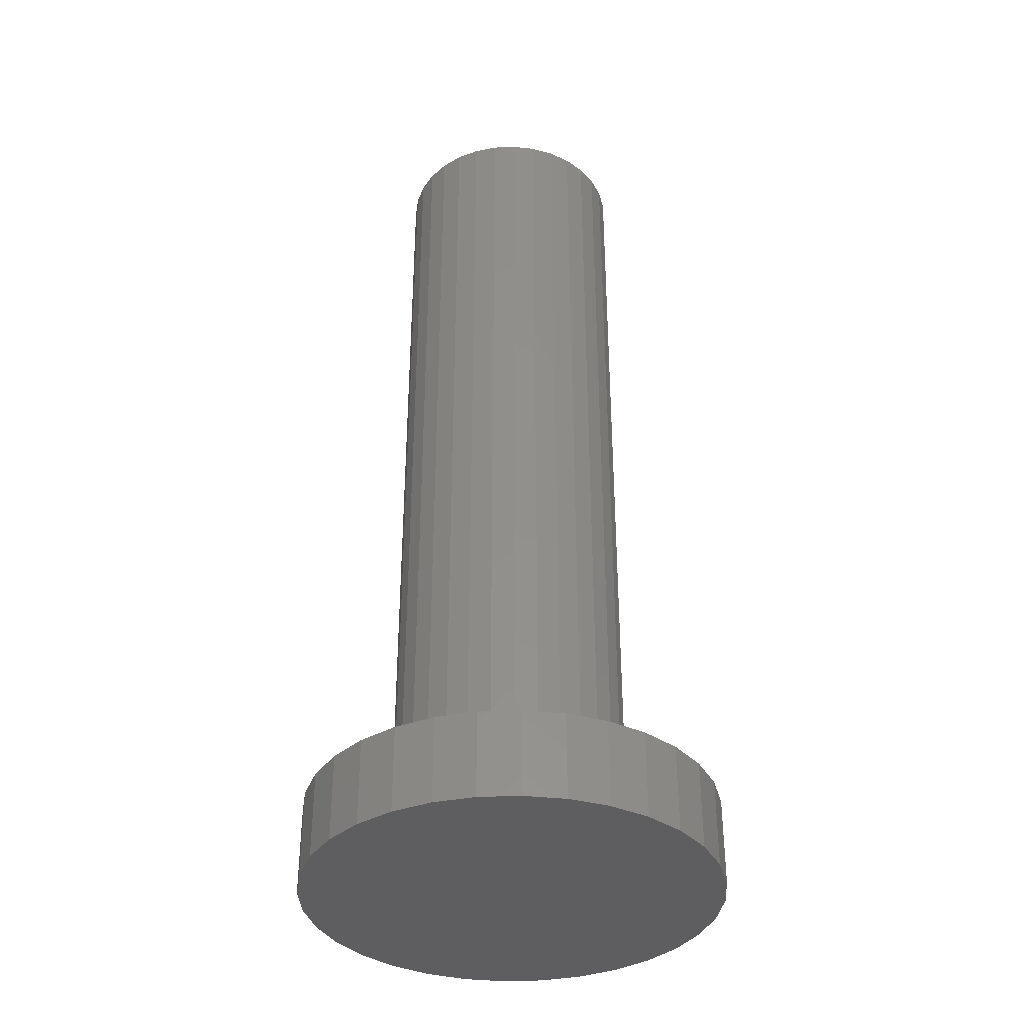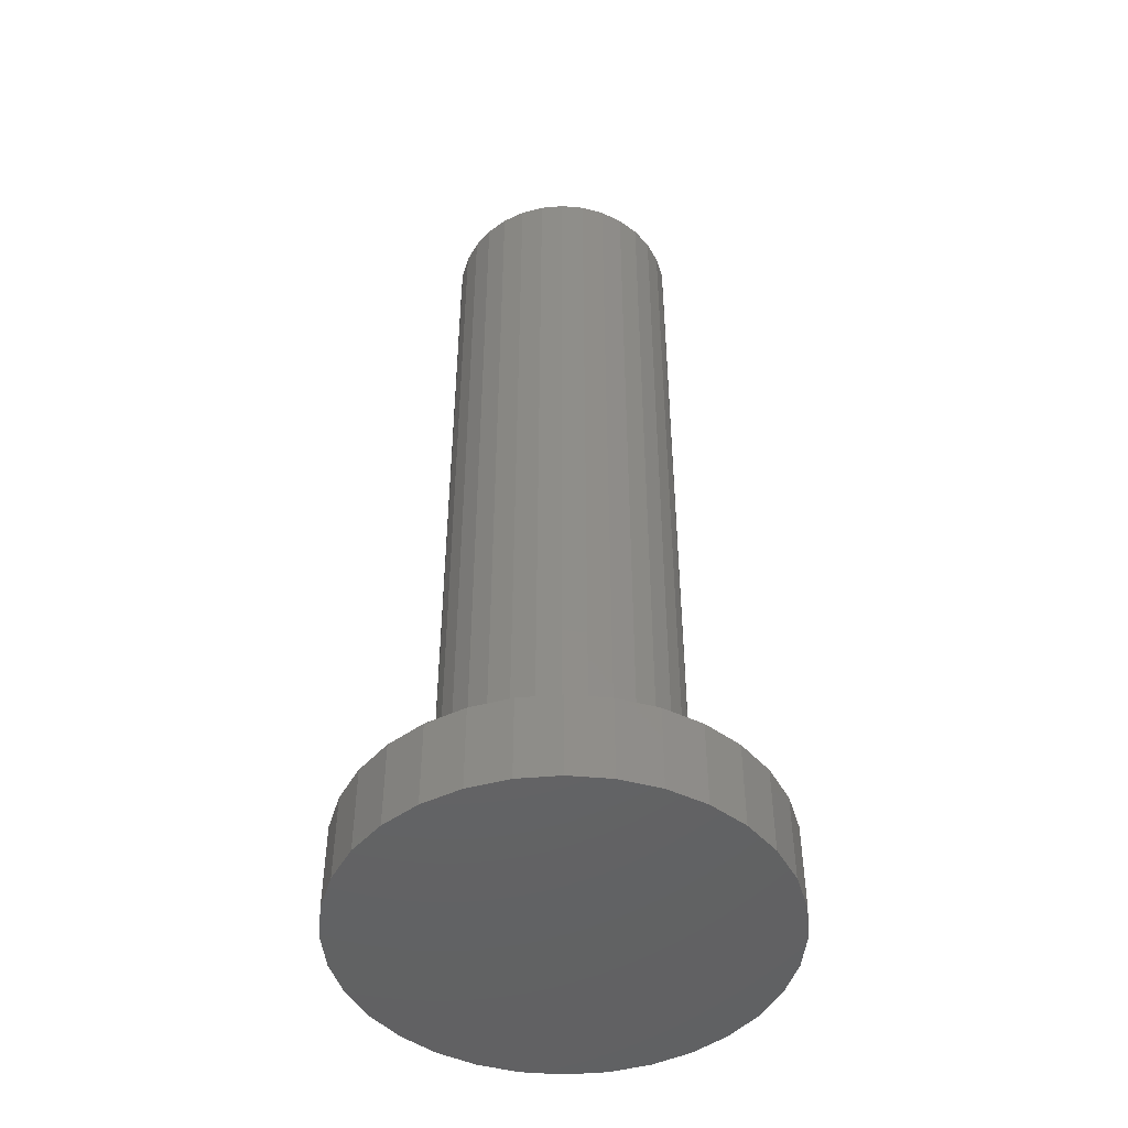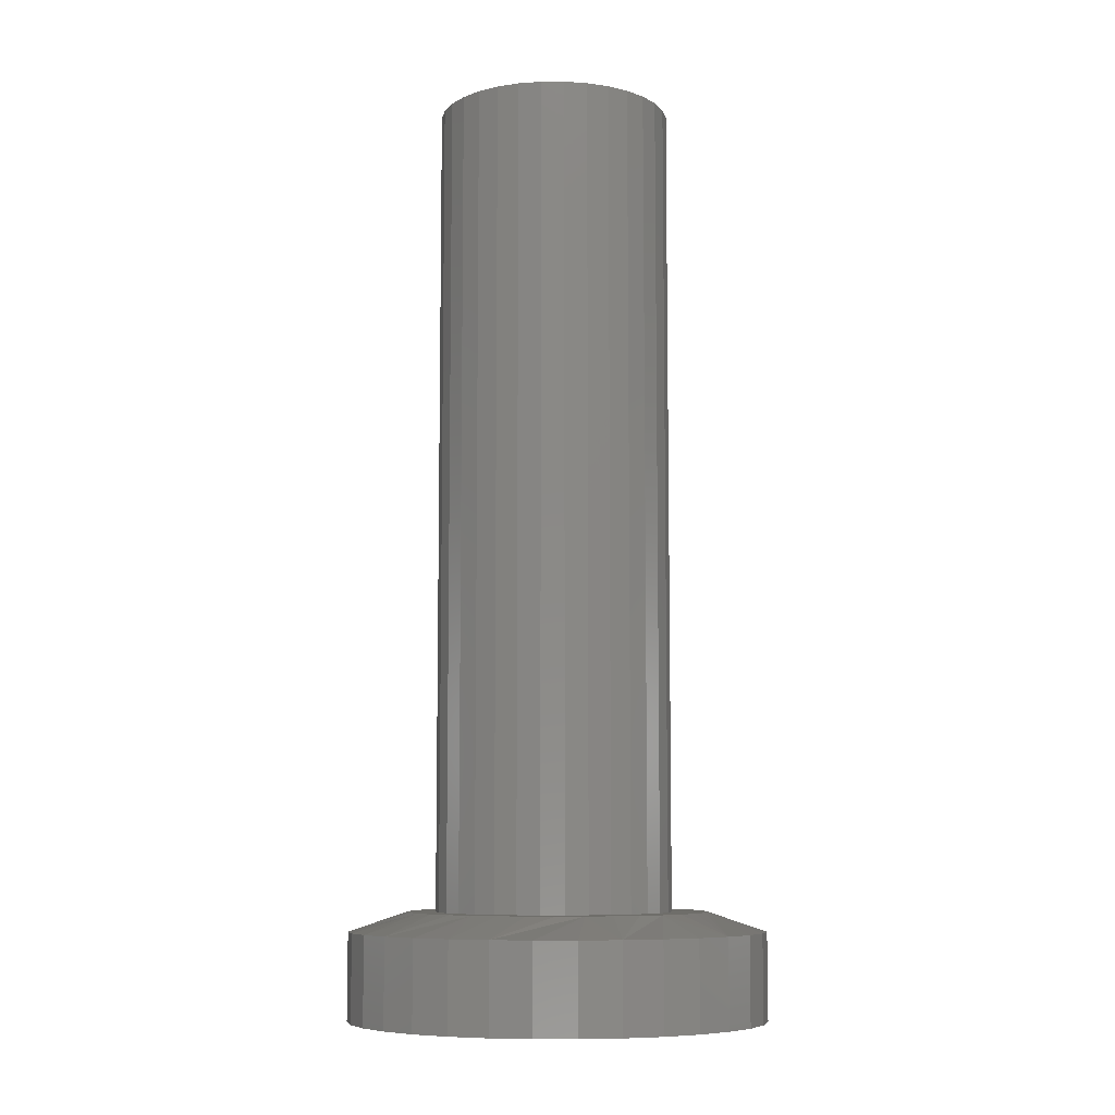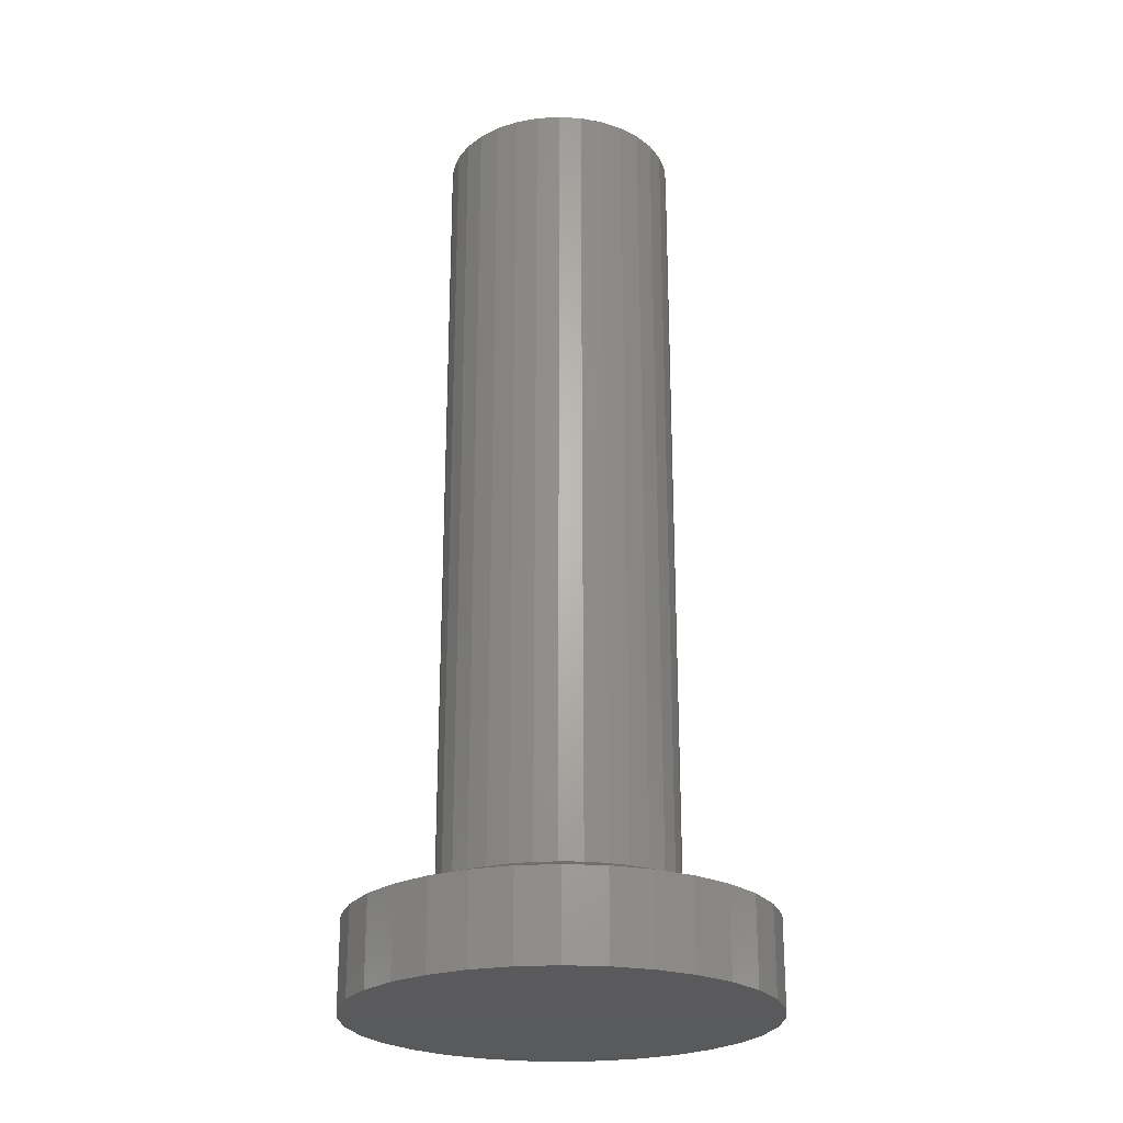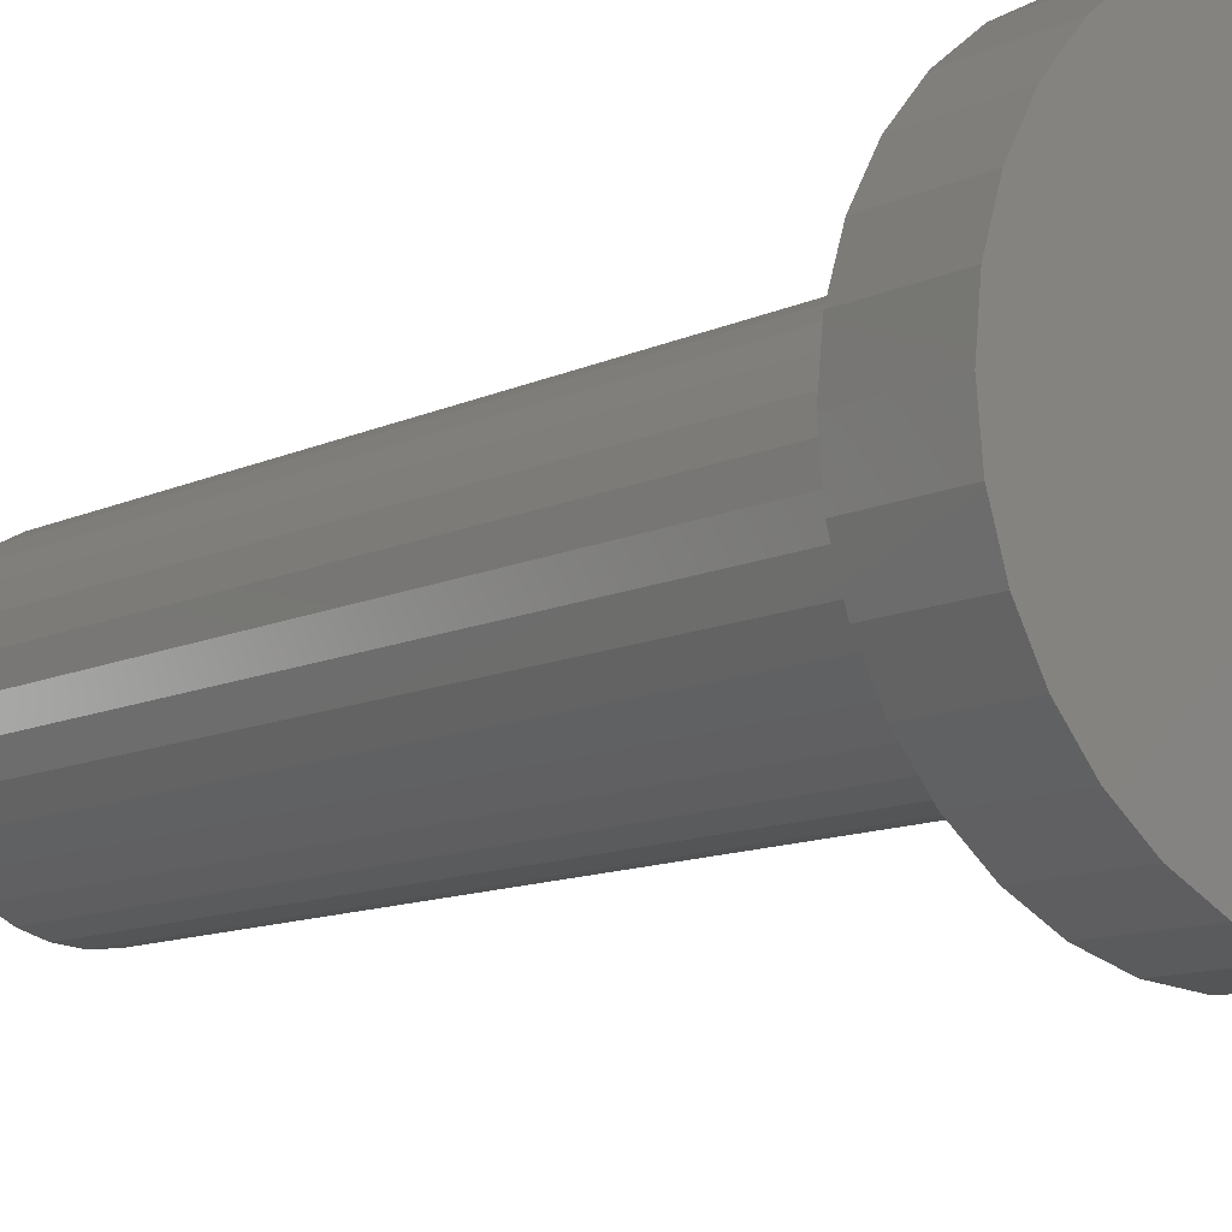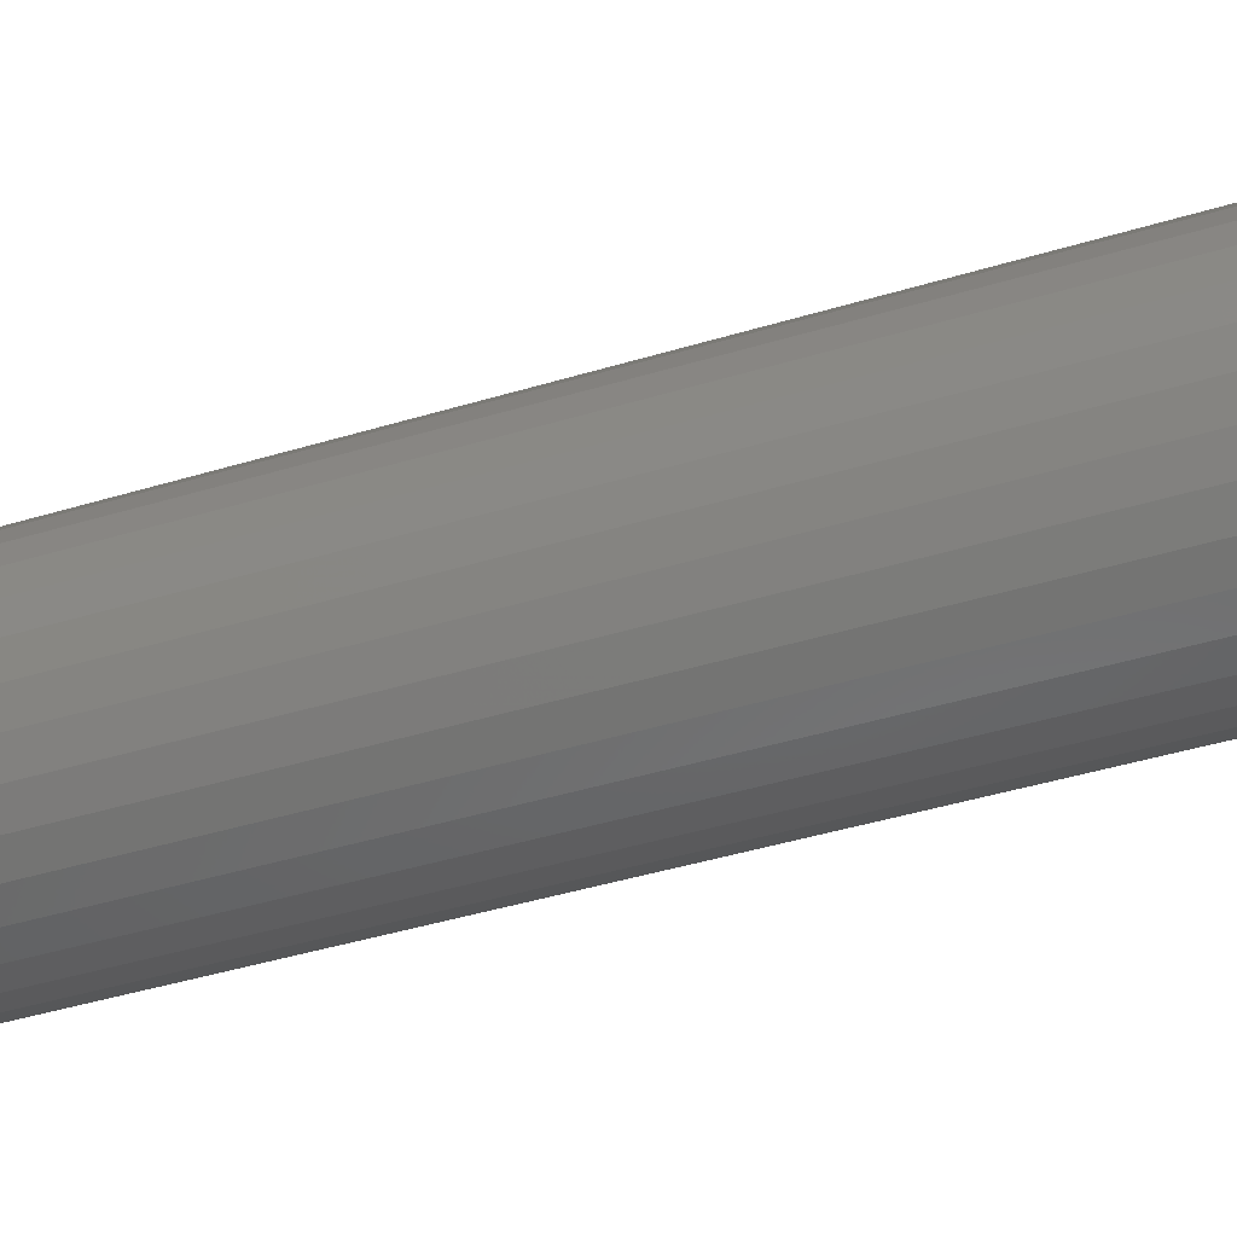
<metadata>
{"format":"stl","ext":"stl","renderer":"f3d","projection":"perspective","resolution":1024,"background":"white","views":[{"elev":-36.3,"azim":-137.5,"up":"+Y"},{"elev":-46.8,"azim":123.7,"up":"+Y"},{"elev":-7.9,"azim":-173.9,"up":"+Y"},{"elev":-24.3,"azim":-135.0,"up":"+Y"},{"elev":-10.5,"azim":-39.1,"up":"+Z"},{"elev":-41.5,"azim":-69.6,"up":"+Z"}]}
</metadata>
<code>
# stl→obj: 161 verts, 318 faces
v 0.005674 -0.6641 -0.09548
v 0.03589 -0.6641 -0.1169
v 0.01385 -0.6641 -0.121
v -0.008584 -0.6641 -0.121
v 0.002632 -0.6641 0.1215
v 0.02634 -0.6641 0.1192
v 0.005674 -0.6641 0.09548
v -0.02108 -0.6641 0.1192
v -0.04388 -0.6641 0.1123
v -0.08331 -0.6641 0.08595
v -0.03086 -0.6641 0.08821
v -0.04737 -0.6641 0.07939
v -0.09843 -0.6641 0.06753
v -0.06184 -0.6641 0.06751
v -0.07371 -0.6641 0.05304
v -0.1097 -0.6641 0.04651
v -0.06184 -0.6641 -0.06751
v -0.04737 -0.6641 -0.07939
v -0.08719 -0.6641 -0.08188
v -0.03086 -0.6641 -0.08821
v -0.07062 -0.6641 -0.097
v -0.01295 -0.6641 -0.09364
v -0.05155 -0.6641 -0.1088
v -0.03063 -0.6641 -0.1169
v 0.04915 -0.6641 0.1123
v 0.07016 -0.6641 0.1011
v 0.0243 -0.6641 0.09364
v 0.04221 -0.6641 0.08821
v 0.08858 -0.6641 0.08595
v 0.05872 -0.6641 0.07939
v 0.07319 -0.6641 0.06751
v 0.07319 -0.6641 -0.06751
v 0.106 -0.6641 -0.06399
v 0.09246 -0.6641 -0.08189
v 0.05872 -0.6641 -0.07939
v 0.04221 -0.6641 -0.08821
v 0.07588 -0.6641 -0.097
v 0.0243 -0.6641 -0.09364
v 0.05681 -0.6641 -0.1088
v -0.0649 -0.6641 0.1011
v -0.01295 -0.6641 0.09364
v -0.08253 -0.6641 0.03654
v -0.08797 -0.6641 0.01863
v -0.1166 -0.6641 0.02371
v -0.0898 -0.6641 7.145e-18
v -0.1189 -0.6641 2.822e-07
v -0.08797 -0.6641 -0.01863
v -0.1168 -0.6641 -0.02233
v -0.08253 -0.6641 -0.03654
v -0.1107 -0.6641 -0.04391
v -0.07371 -0.6641 -0.05304
v -0.1007 -0.6641 -0.06399
v 0.08506 -0.6641 -0.05304
v 0.09388 -0.6641 -0.03654
v 0.116 -0.6641 -0.04391
v 0.09932 -0.6641 -0.01863
v 0.1221 -0.6641 -0.02233
v 0.1012 -0.6641 -1.624e-17
v 0.1242 -0.6641 -2.009e-16
v 0.09932 -0.6641 0.01863
v 0.1218 -0.6641 0.02371
v 0.09388 -0.6641 0.03654
v 0.1149 -0.6641 0.04651
v 0.08506 -0.6641 0.05304
v 0.1037 -0.6641 0.06753
v 0.1711 -0.6797 -4.075e-16
v 0.1711 -0.75 -2.166e-16
v 0.1678 -0.6797 -0.03286
v 0.1678 -0.75 -0.03286
v 0.1582 -0.6797 -0.06445
v 0.1582 -0.75 -0.06445
v 0.1427 -0.6797 -0.09357
v 0.1427 -0.75 -0.09357
v 0.1217 -0.6797 -0.1191
v 0.1217 -0.75 -0.1191
v 0.0962 -0.6797 -0.14
v 0.0962 -0.75 -0.14
v 0.06708 -0.6797 -0.1556
v 0.06708 -0.75 -0.1556
v 0.03549 -0.6797 -0.1652
v 0.03549 -0.75 -0.1652
v 0.002632 -0.6797 -0.1684
v 0.002632 -0.75 -0.1684
v -0.03023 -0.6797 -0.1652
v -0.03023 -0.75 -0.1652
v -0.06182 -0.6797 -0.1556
v -0.06182 -0.75 -0.1556
v -0.09094 -0.6797 -0.14
v -0.09094 -0.75 -0.14
v -0.1165 -0.6797 -0.1191
v -0.1165 -0.75 -0.1191
v -0.1374 -0.6797 -0.09357
v -0.1374 -0.75 -0.09357
v -0.153 -0.6797 -0.06445
v -0.153 -0.75 -0.06445
v -0.1626 -0.6797 -0.03286
v -0.1626 -0.75 -0.03286
v -0.1658 -0.6797 5.672e-17
v -0.1658 -0.75 5.672e-17
v -0.1626 -0.6797 0.03286
v -0.1626 -0.75 0.03286
v -0.153 -0.6797 0.06445
v -0.153 -0.75 0.06445
v -0.1374 -0.6797 0.09357
v -0.1374 -0.75 0.09357
v -0.1165 -0.6797 0.1191
v -0.1165 -0.75 0.1191
v -0.09094 -0.6797 0.14
v -0.09094 -0.75 0.14
v -0.06182 -0.6797 0.1556
v -0.06182 -0.75 0.1556
v -0.03023 -0.6797 0.1652
v -0.03023 -0.75 0.1652
v 0.002632 -0.6797 0.1684
v 0.002632 -0.75 0.1684
v 0.03549 -0.6797 0.1652
v 0.03549 -0.75 0.1652
v 0.06708 -0.6797 0.1556
v 0.06708 -0.75 0.1556
v 0.0962 -0.6797 0.14
v 0.0962 -0.75 0.14
v 0.1217 -0.6797 0.1191
v 0.1217 -0.75 0.1191
v 0.1427 -0.6797 0.09357
v 0.1427 -0.75 0.09357
v 0.1582 -0.6797 0.06445
v 0.1582 -0.75 0.06445
v 0.1678 -0.6797 0.03286
v 0.1678 -0.75 0.03286
v -0.0898 -5.3e-18 7.145e-18
v -0.08797 -5.198e-18 0.01863
v -0.08253 -4.897e-18 0.03654
v -0.07371 -4.407e-18 0.05304
v -0.06184 -3.748e-18 0.06751
v -0.04737 -2.945e-18 0.07939
v -0.03086 -2.028e-18 0.08821
v -0.01295 -1.034e-18 0.09364
v 0.005674 6.491e-34 0.09548
v 0.0243 1.034e-18 0.09364
v 0.04221 2.028e-18 0.08821
v 0.05872 2.945e-18 0.07939
v 0.07319 3.748e-18 0.06751
v 0.08506 4.407e-18 0.05304
v 0.09388 4.897e-18 0.03654
v 0.09932 5.198e-18 0.01863
v 0.1012 5.3e-18 -1.624e-17
v 0.09932 5.198e-18 -0.01863
v 0.09388 4.897e-18 -0.03654
v 0.08506 4.407e-18 -0.05304
v 0.07319 3.748e-18 -0.06751
v 0.05872 2.945e-18 -0.07939
v 0.04221 2.028e-18 -0.08821
v 0.0243 1.034e-18 -0.09364
v 0.005674 -1.298e-33 -0.09548
v -0.01295 -1.034e-18 -0.09364
v -0.03086 -2.028e-18 -0.08821
v -0.04737 -2.945e-18 -0.07939
v -0.06184 -3.748e-18 -0.06751
v -0.07371 -4.407e-18 -0.05304
v -0.08253 -4.897e-18 -0.03654
v -0.08797 -5.198e-18 -0.01863
f 1 2 3
f 4 1 3
f 5 6 7
f 8 5 7
f 9 8 7
f 10 11 12
f 12 13 10
f 14 13 12
f 13 14 15
f 15 16 13
f 17 18 19
f 19 18 20
f 20 21 19
f 21 20 22
f 22 1 21
f 23 21 1
f 24 23 1
f 4 24 1
f 7 6 25
f 25 26 7
f 27 7 26
f 28 27 26
f 29 28 26
f 30 28 29
f 31 30 29
f 32 33 34
f 35 32 34
f 36 35 34
f 37 36 34
f 38 36 37
f 1 38 37
f 1 37 39
f 39 2 1
f 40 9 7
f 40 7 41
f 40 41 11
f 40 11 10
f 15 42 16
f 16 42 43
f 16 43 44
f 44 43 45
f 44 45 46
f 46 45 47
f 46 47 48
f 48 47 49
f 48 49 50
f 50 49 51
f 50 51 52
f 52 51 17
f 52 17 19
f 32 53 33
f 33 53 54
f 33 54 55
f 55 54 56
f 55 56 57
f 57 56 58
f 57 58 59
f 59 58 60
f 59 60 61
f 61 60 62
f 61 62 63
f 63 62 64
f 63 64 65
f 65 64 31
f 65 31 29
f 66 67 68
f 68 67 69
f 68 69 70
f 70 69 71
f 70 71 72
f 72 71 73
f 72 73 74
f 74 73 75
f 74 75 76
f 76 75 77
f 76 77 78
f 78 77 79
f 78 79 80
f 80 79 81
f 80 81 82
f 82 81 83
f 82 83 84
f 84 83 85
f 84 85 86
f 86 85 87
f 86 87 88
f 88 87 89
f 88 89 90
f 90 89 91
f 90 91 92
f 92 91 93
f 92 93 94
f 94 93 95
f 94 95 96
f 96 95 97
f 96 97 98
f 98 97 99
f 98 99 100
f 100 99 101
f 100 101 102
f 102 101 103
f 102 103 104
f 104 103 105
f 104 105 106
f 106 105 107
f 106 107 108
f 108 107 109
f 108 109 110
f 110 109 111
f 110 111 112
f 112 111 113
f 112 113 114
f 114 113 115
f 114 115 116
f 116 115 117
f 116 117 118
f 118 117 119
f 118 119 120
f 120 119 121
f 120 121 122
f 122 121 123
f 122 123 124
f 124 123 125
f 124 125 126
f 126 125 127
f 126 127 128
f 128 127 129
f 128 129 66
f 66 129 67
f 29 118 120
f 65 124 63
f 61 63 124
f 6 112 114
f 25 118 26
f 118 29 26
f 9 106 108
f 8 112 5
f 112 6 5
f 13 100 102
f 10 106 40
f 106 9 40
f 98 100 13
f 98 13 16
f 98 16 44
f 98 44 46
f 59 61 124
f 59 124 126
f 59 126 128
f 59 128 66
f 124 65 122
f 122 65 29
f 122 29 120
f 118 25 116
f 116 25 6
f 116 6 114
f 112 8 110
f 110 8 9
f 110 9 108
f 106 10 104
f 104 10 13
f 104 13 102
f 19 86 88
f 19 88 90
f 24 80 82
f 24 82 84
f 84 86 24
f 24 86 23
f 21 23 86
f 86 19 21
f 39 74 76
f 76 78 39
f 39 78 2
f 78 80 2
f 2 80 3
f 4 3 80
f 80 24 4
f 33 68 70
f 34 74 37
f 74 39 37
f 92 46 48
f 92 48 50
f 92 50 52
f 92 52 19
f 92 19 90
f 66 68 33
f 66 33 55
f 66 55 57
f 66 57 59
f 46 92 94
f 46 94 96
f 46 96 98
f 74 34 72
f 72 34 33
f 72 33 70
f 113 117 115
f 117 113 111
f 117 111 119
f 79 85 81
f 81 85 83
f 119 111 121
f 121 111 109
f 121 109 123
f 123 109 107
f 123 107 125
f 125 107 105
f 125 105 127
f 127 105 103
f 127 103 129
f 129 103 101
f 129 101 67
f 67 101 99
f 67 99 69
f 69 99 97
f 69 97 71
f 71 97 95
f 71 95 73
f 73 95 93
f 73 93 75
f 75 93 91
f 75 91 77
f 77 91 89
f 77 89 79
f 79 89 87
f 79 87 85
f 130 45 131
f 131 45 43
f 131 43 132
f 132 43 42
f 132 42 133
f 133 42 15
f 133 15 134
f 134 15 14
f 134 14 135
f 135 14 12
f 135 12 136
f 136 12 11
f 136 11 137
f 137 11 41
f 137 41 138
f 138 41 7
f 138 7 139
f 139 7 27
f 139 27 140
f 140 27 28
f 140 28 141
f 141 28 30
f 141 30 142
f 142 30 31
f 142 31 143
f 143 31 64
f 143 64 144
f 144 64 62
f 144 62 145
f 145 62 60
f 145 60 146
f 146 60 58
f 146 58 147
f 147 58 56
f 147 56 148
f 148 56 54
f 148 54 149
f 149 54 53
f 149 53 150
f 150 53 32
f 150 32 151
f 151 32 35
f 151 35 152
f 152 35 36
f 152 36 153
f 153 36 38
f 153 38 154
f 154 38 1
f 154 1 155
f 155 1 22
f 155 22 156
f 156 22 20
f 156 20 157
f 157 20 18
f 157 18 158
f 158 18 17
f 158 17 159
f 159 17 51
f 159 51 160
f 160 51 49
f 160 49 161
f 161 49 47
f 161 47 130
f 130 47 45
f 138 139 137
f 136 137 139
f 140 136 139
f 135 136 140
f 141 135 140
f 152 156 151
f 155 156 152
f 153 155 152
f 154 155 153
f 156 157 151
f 151 157 158
f 151 158 150
f 150 158 159
f 150 159 149
f 149 159 160
f 149 160 148
f 148 160 161
f 148 161 147
f 147 161 130
f 147 130 146
f 146 130 131
f 146 131 145
f 145 131 132
f 145 132 144
f 144 132 133
f 144 133 143
f 143 133 134
f 143 134 142
f 142 134 135
f 142 135 141

</code>
